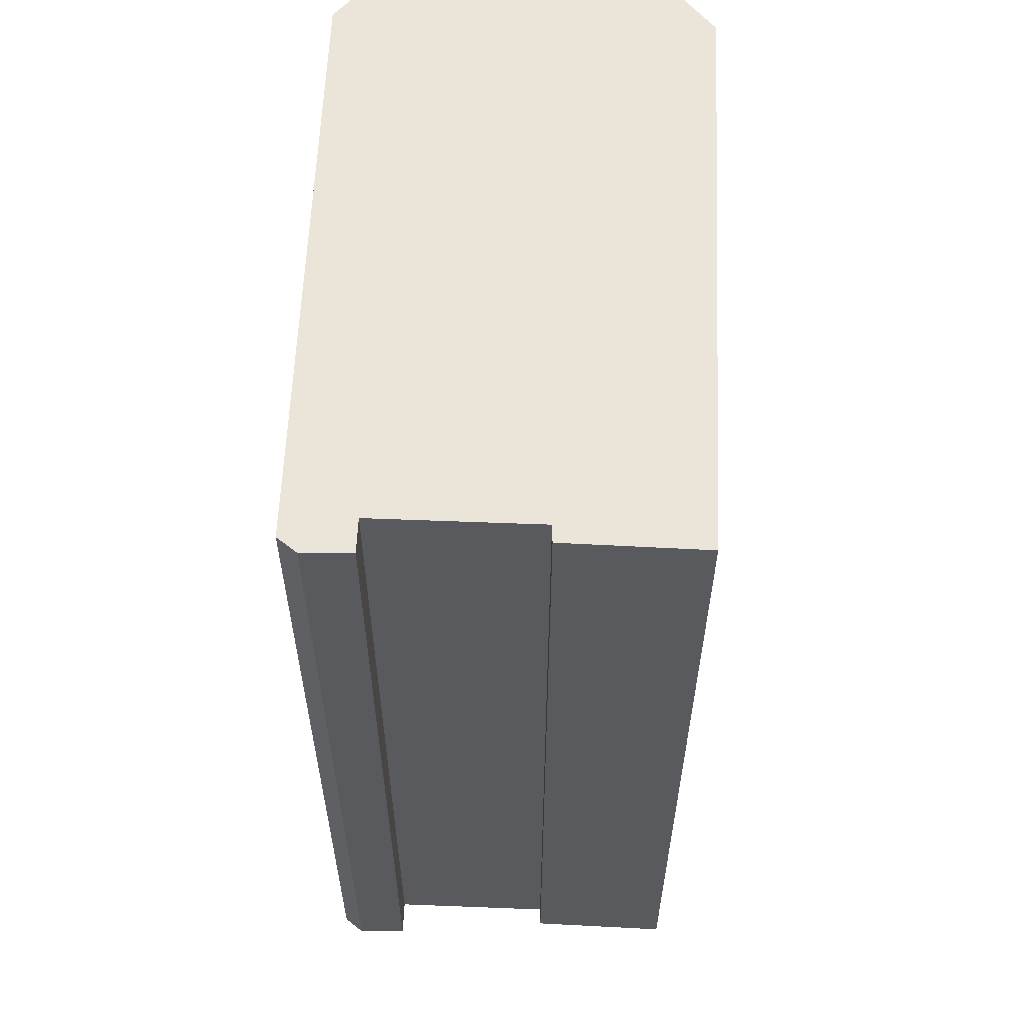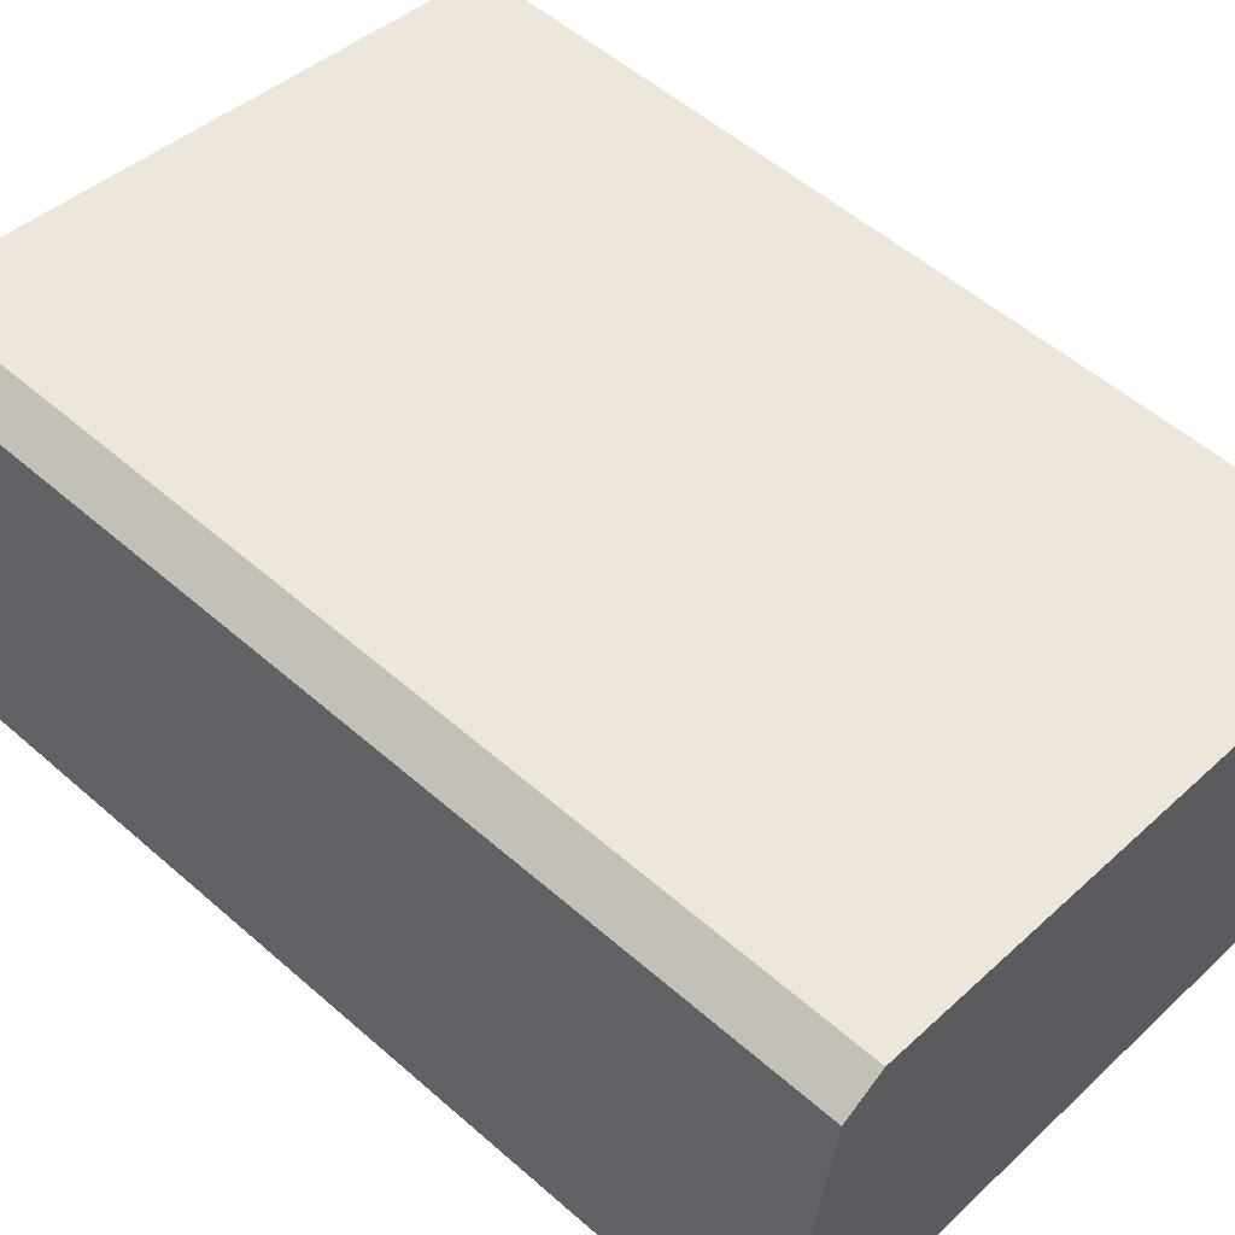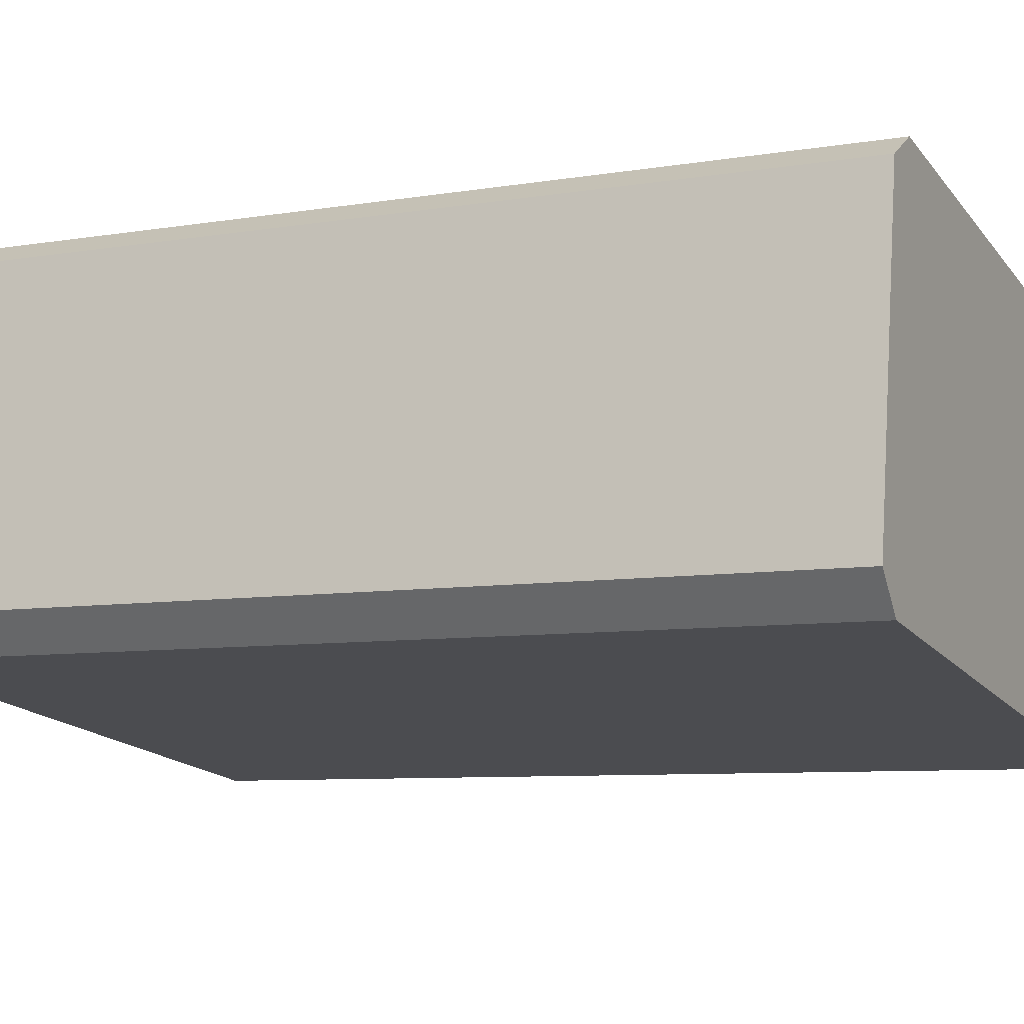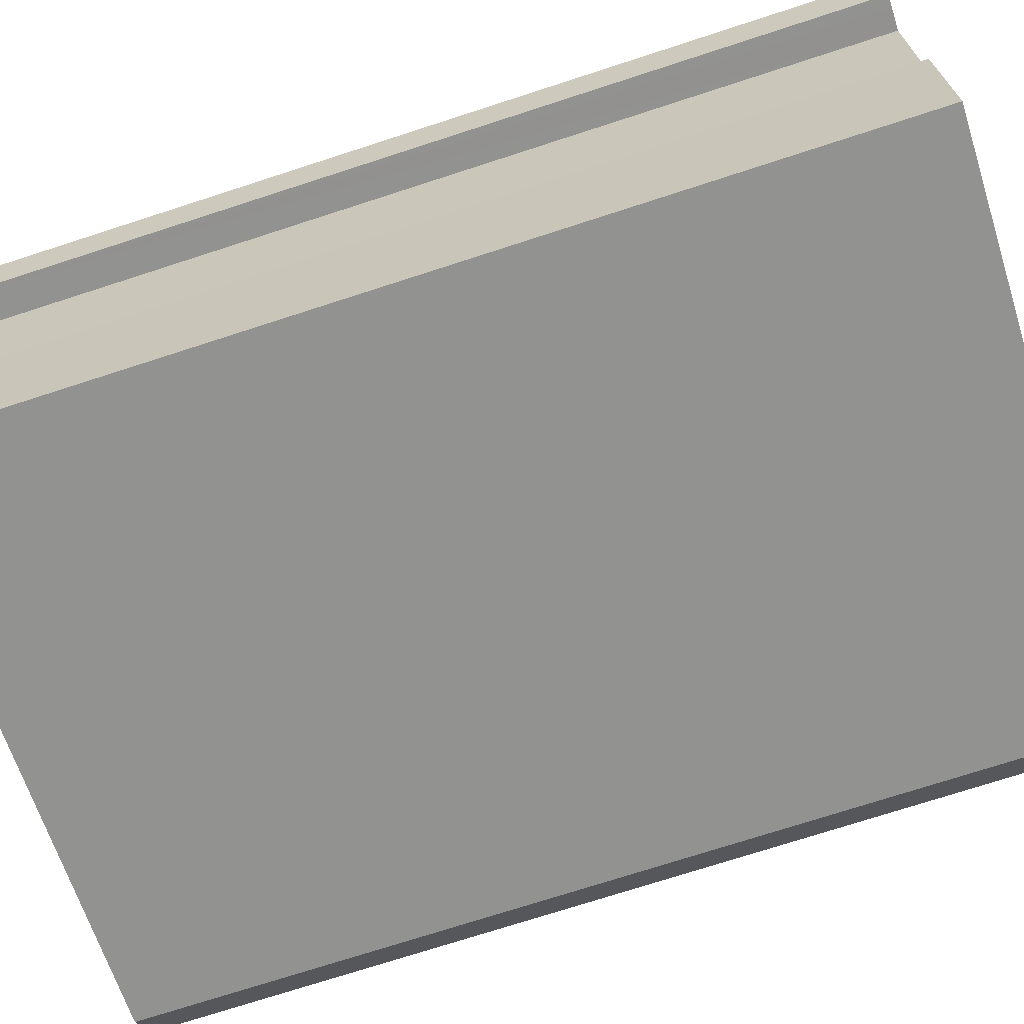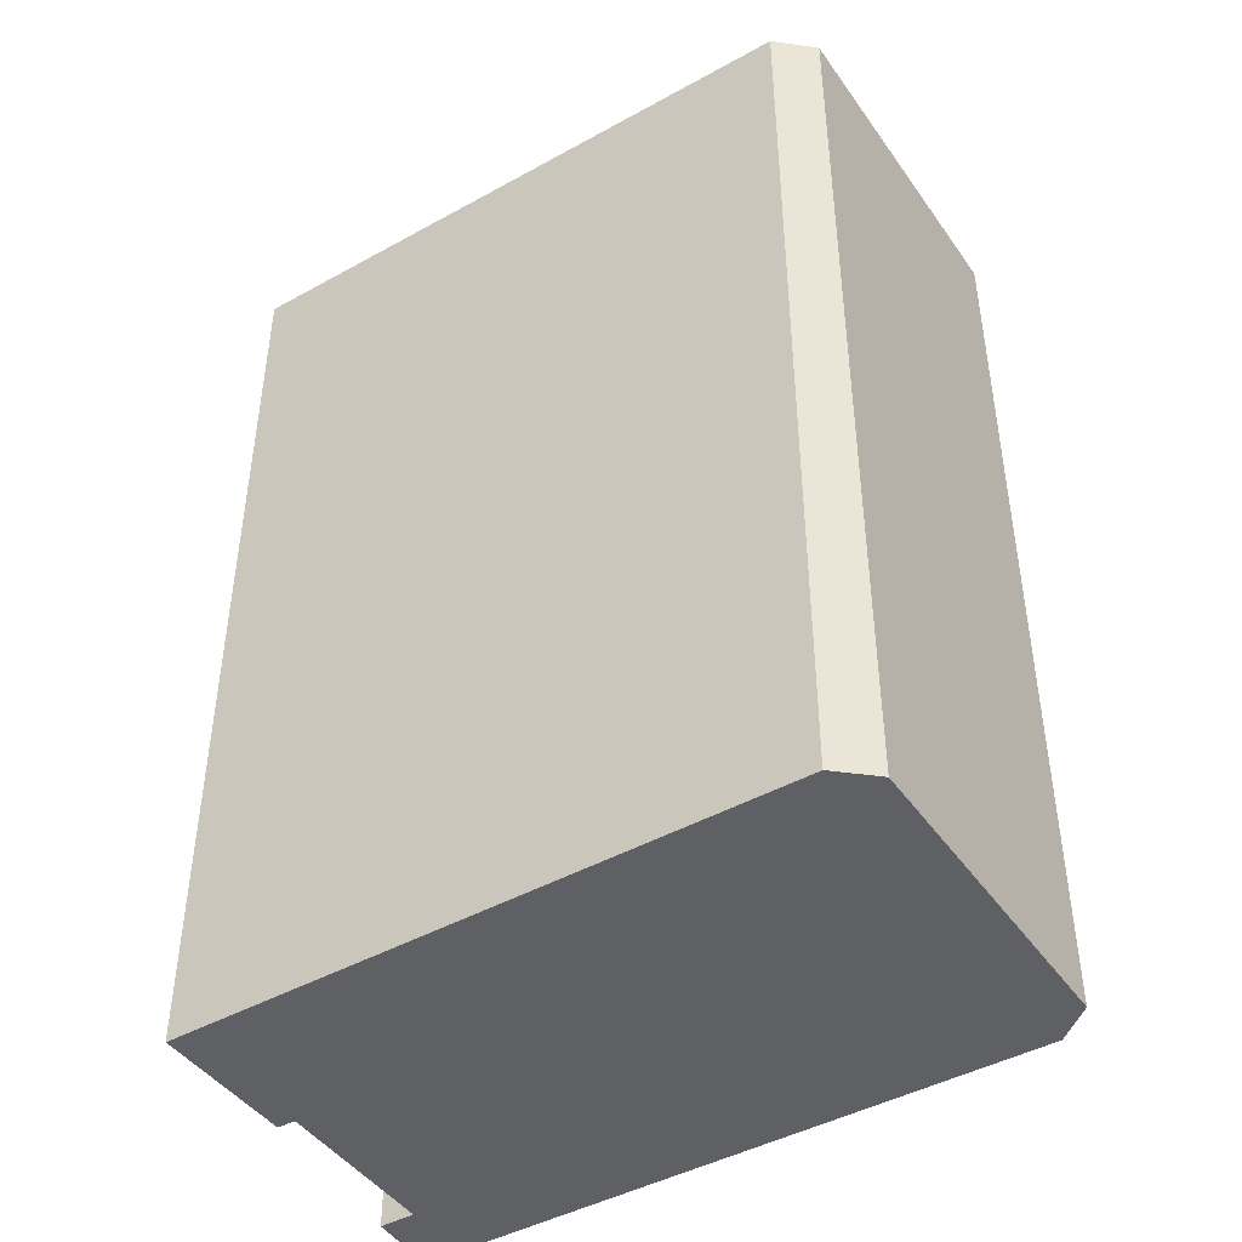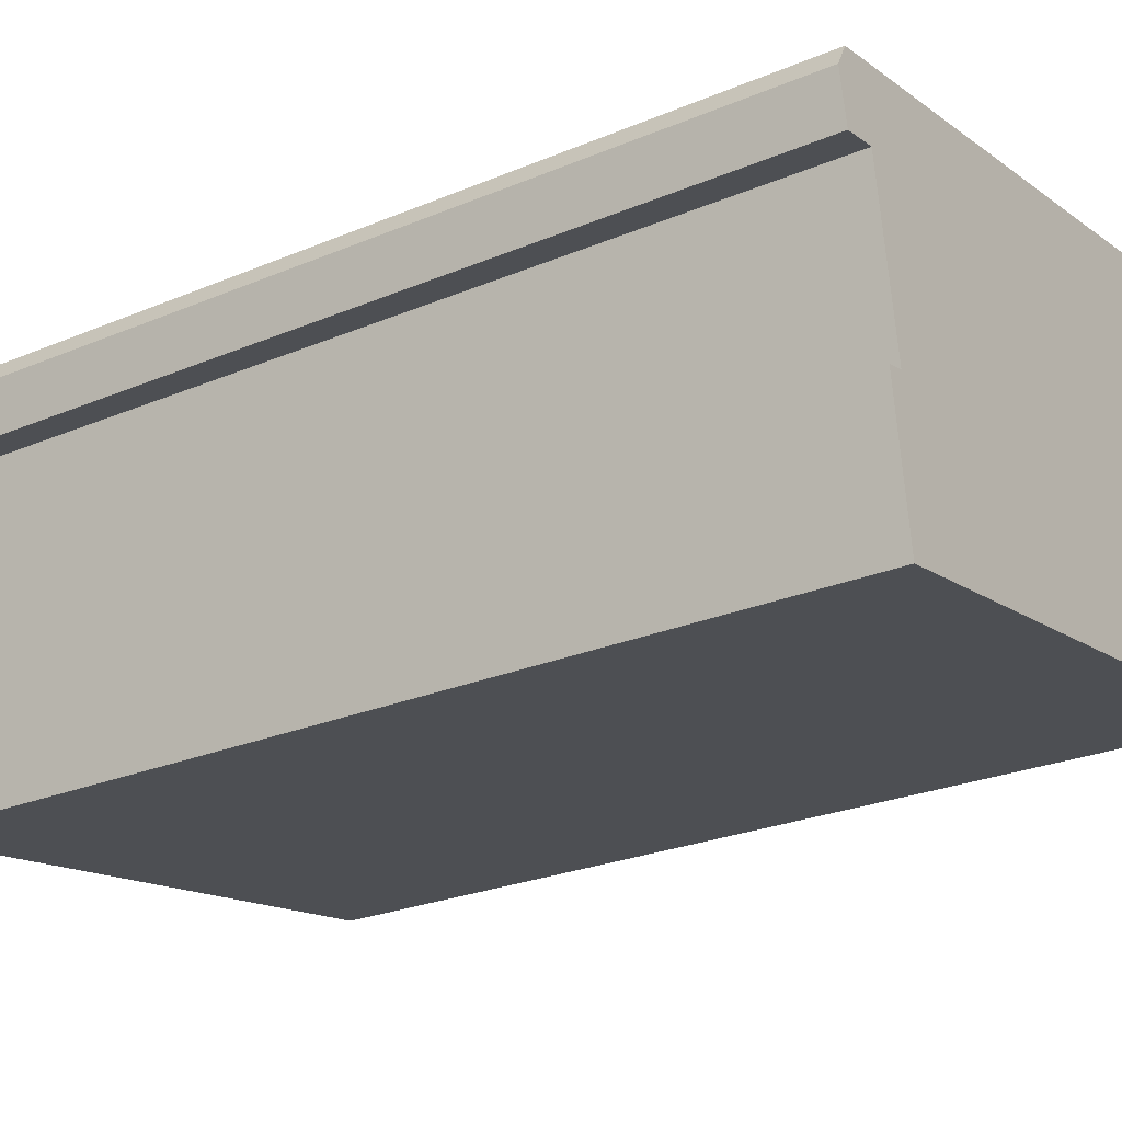
<metadata>
{"format":"obj","ext":"obj","renderer":"f3d","projection":"perspective","resolution":1024,"background":"white","views":[{"elev":59.2,"azim":101.2,"up":"+Y"},{"elev":54.2,"azim":-47.1,"up":"+Z"},{"elev":-7.5,"azim":-64.2,"up":"+Z"},{"elev":-74.3,"azim":107.9,"up":"+Z"},{"elev":-44.9,"azim":-138.6,"up":"+Y"},{"elev":-25.4,"azim":124.1,"up":"+Z"}]}
</metadata>
<code>
v  0.727 22.27 -0.881
v  15.38 22.27 0.322
v  14.91 22.27 -3.032
v  14.97 22.27 0.412
v  15.58 22.27 4.345
v  16.36 22.27 5.913
v  2.089 22.27 8.167
v  0 22.27 1.364e-15
v  1.155 22.27 7.614
v  16.11 22.27 4.264
v  16.63 22.27 5.39
v  16.41 22.27 4.218
v  15.38 -1.972e-17 0.322
v  14.91 1.857e-16 -3.032
v  16.63 -3.3e-16 5.39
v  16.41 -2.583e-16 4.218
v  15.58 -2.661e-16 4.345
v  14.97 -2.523e-17 0.412
v  0.727 5.395e-17 -0.881
v  16.11 -2.611e-16 4.264
v  0 0 0
v  1.155 -4.662e-16 7.614
v  2.089 -5.001e-16 8.167
v  16.36 -3.621e-16 5.913
g defaultobject
f 1 2 3
f 2 1 4
f 4 1 5
f 5 1 6
f 6 1 7
f 7 1 8
f 7 8 9
f 10 11 12
f 11 10 5
f 11 5 6
f 13 3 2
f 3 13 14
f 15 12 11
f 12 15 16
f 17 4 5
f 4 17 18
f 14 1 3
f 1 14 19
f 16 10 12
f 10 16 5
f 5 16 17
f 17 16 20
f 19 8 1
f 8 19 21
f 21 9 8
f 9 21 22
f 22 7 9
f 7 22 23
f 23 6 7
f 6 23 24
f 18 2 4
f 2 18 13
f 24 11 6
f 11 24 15
f 24 16 15
f 16 24 23
f 16 23 20
f 20 23 17
f 17 23 18
f 18 23 14
f 14 23 19
f 19 23 22
f 19 22 21
f 14 13 18

</code>
